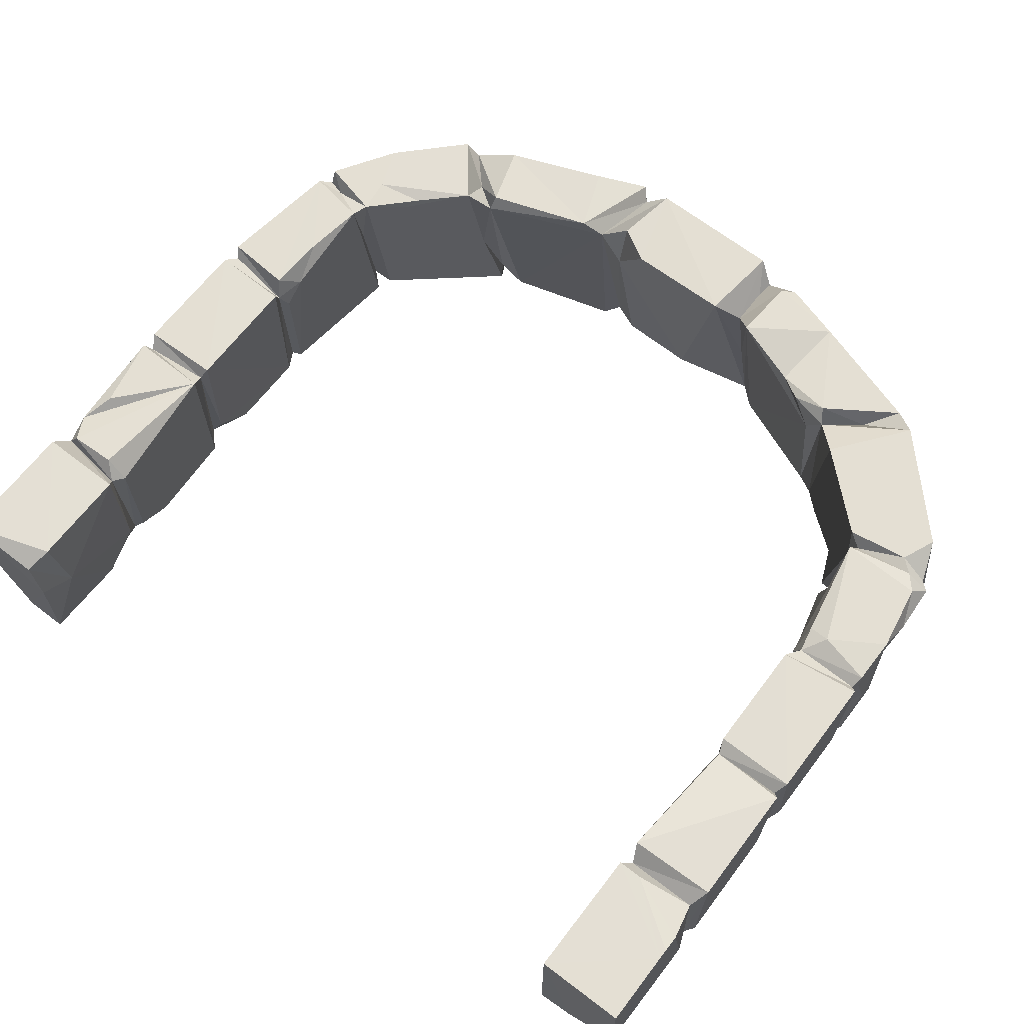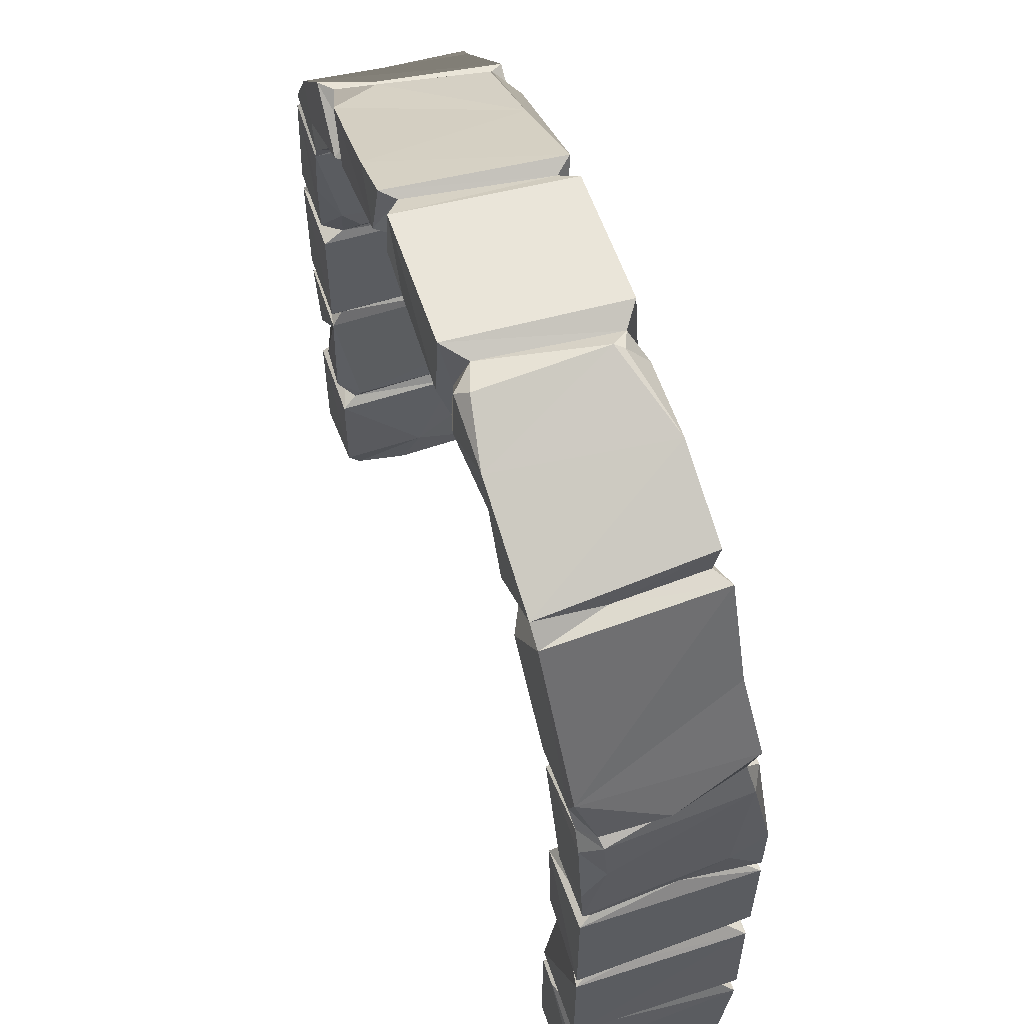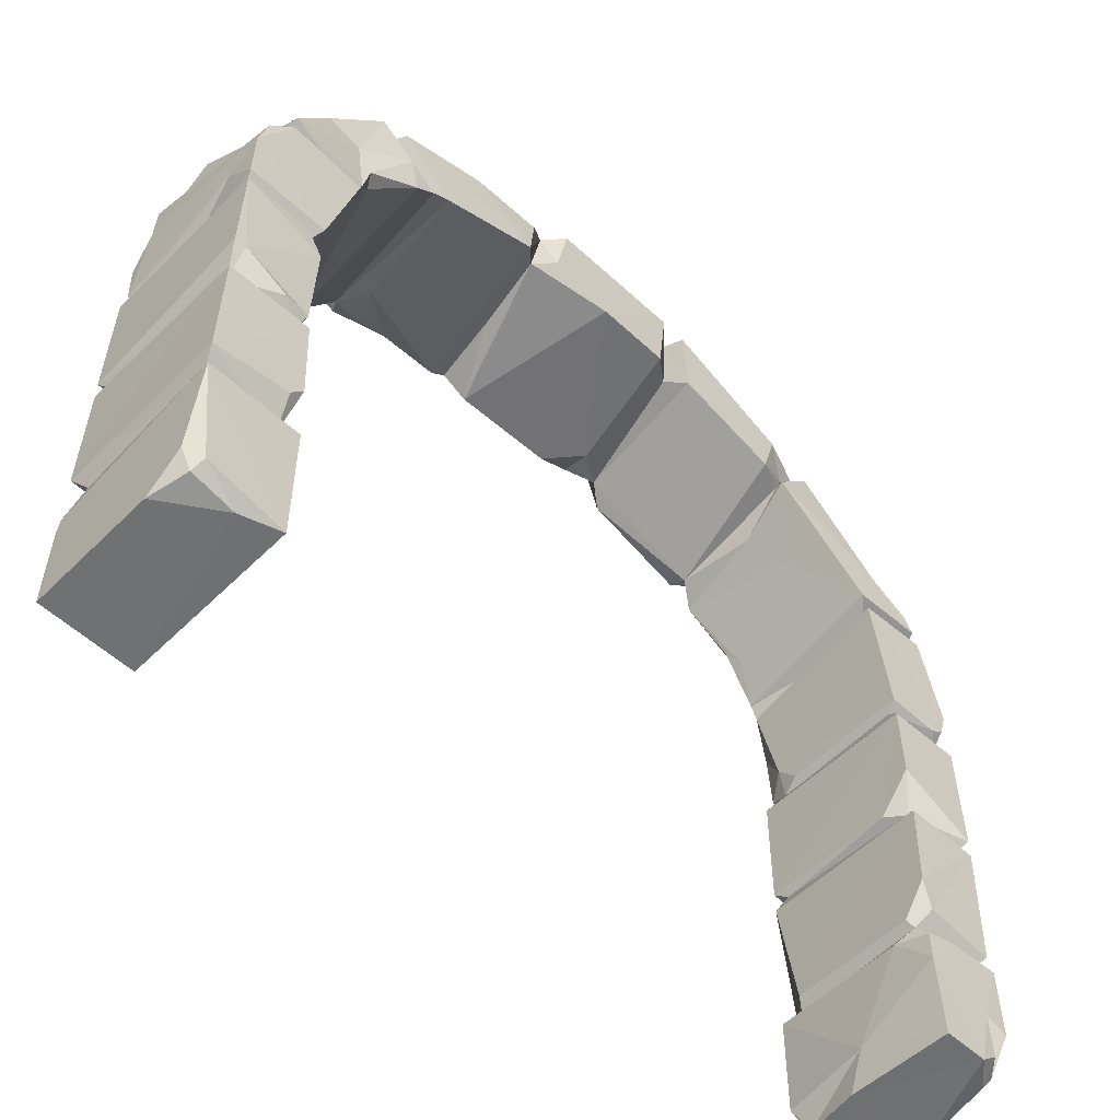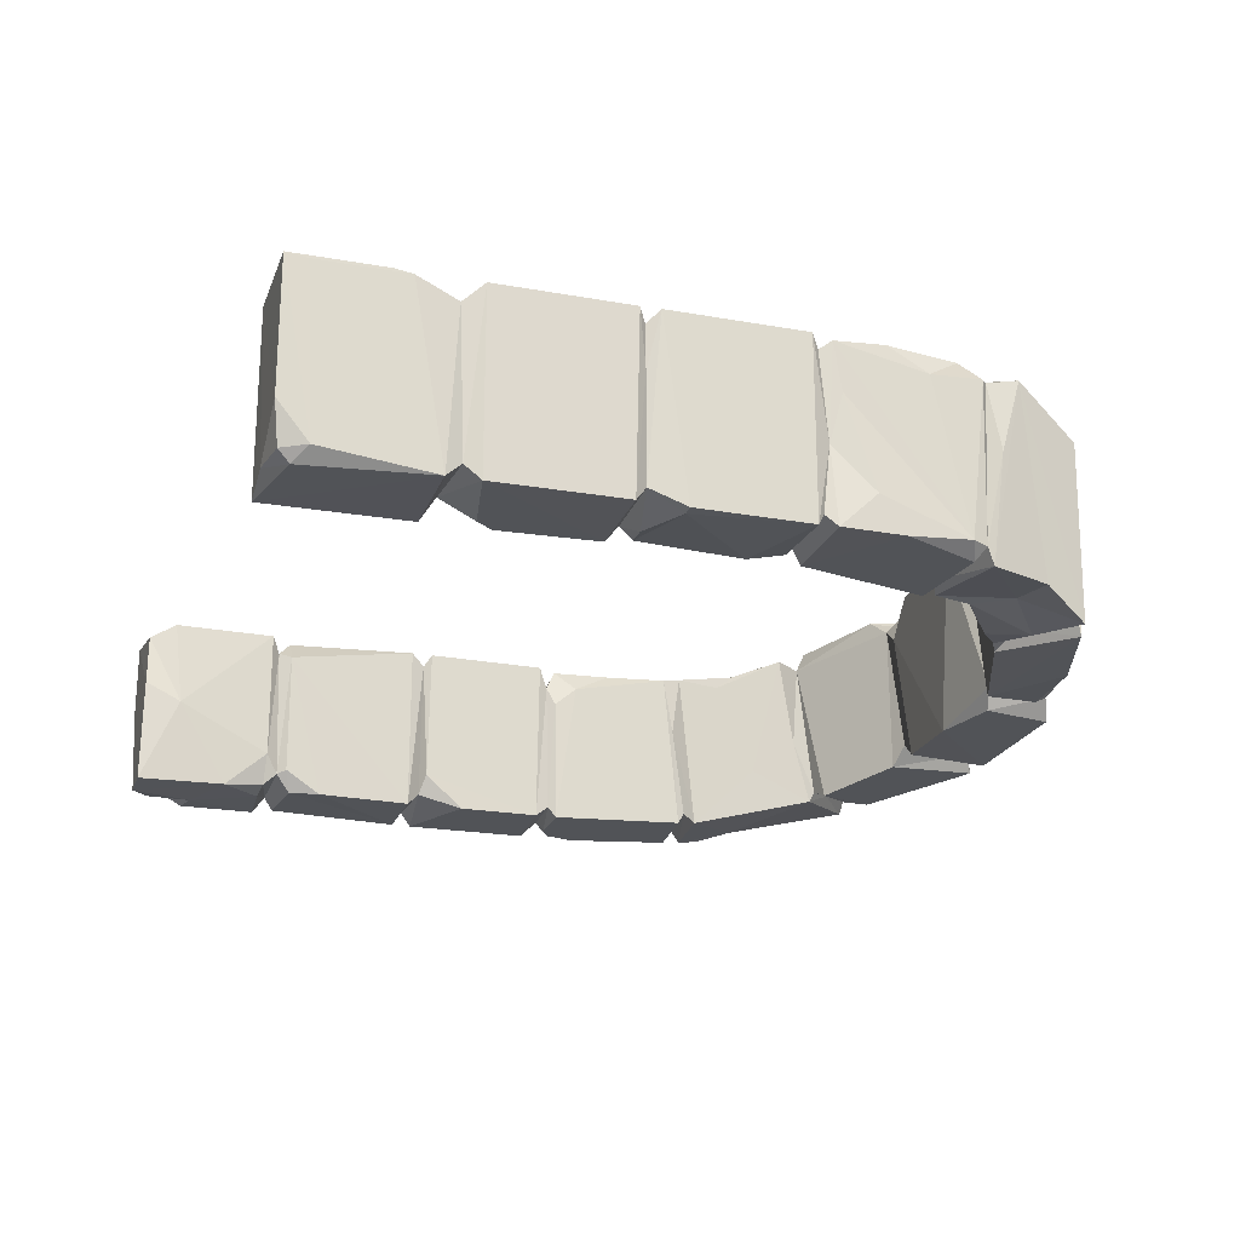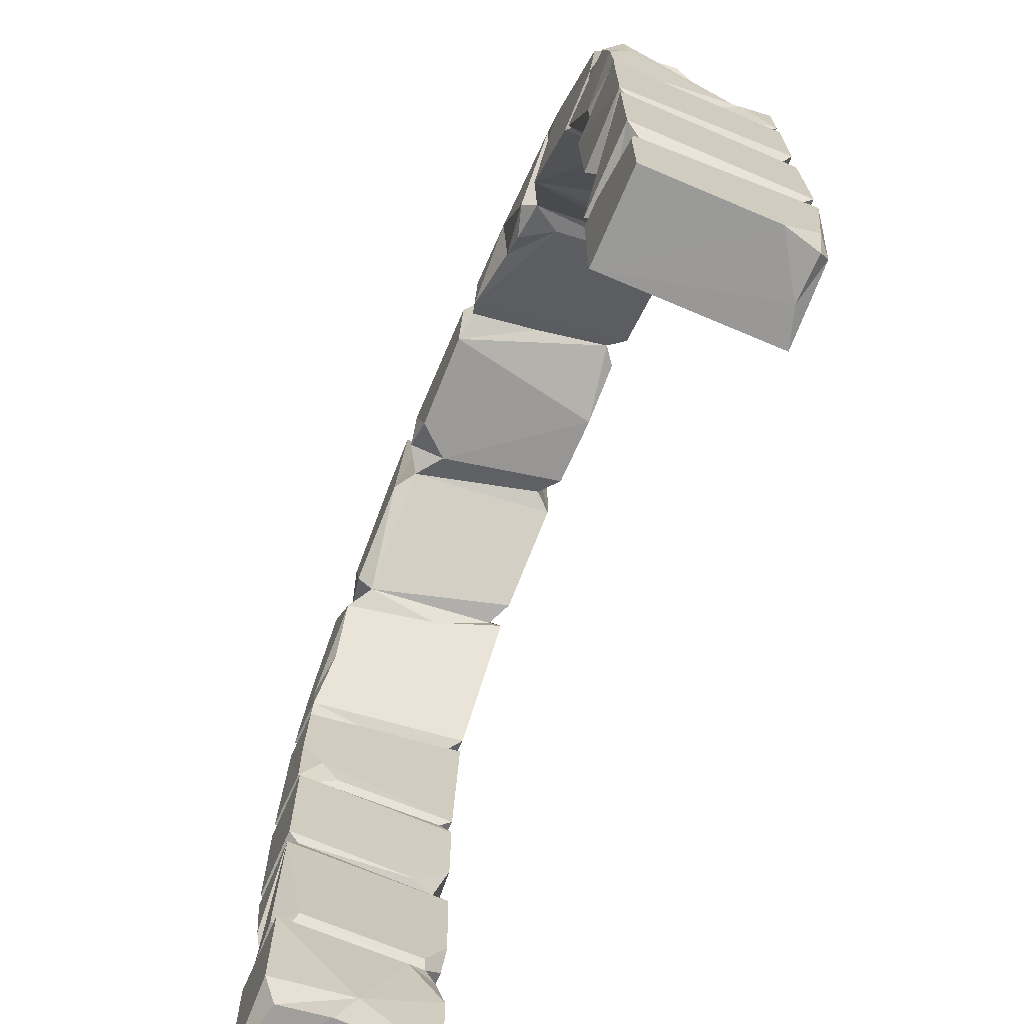
<metadata>
{"format":"obj","ext":"obj","renderer":"f3d","projection":"perspective","resolution":1024,"background":"white","views":[{"elev":66.3,"azim":37.4,"up":"+Z"},{"elev":58.4,"azim":71.4,"up":"+Y"},{"elev":-55.2,"azim":136.0,"up":"+Y"},{"elev":-21.9,"azim":72.7,"up":"+Z"},{"elev":-69.1,"azim":66.9,"up":"+Y"}]}
</metadata>
<code>
v -0.4083 3.002 0.316
v 0.3669 2.933 0.3149
v 0.4106 2.983 0.275
v 0.6441 2.891 0.3164
v 0.2189 3.005 0.3176
v 1.092 2.744 0.3164
v 0.1823 2.694 0.3173
v -0.2086 2.696 0.3081
v -0.9015 2.557 0.3148
v -0.5131 2.684 0.317
v 0.8237 2.568 0.3151
v -0.9133 2.53 0.2485
v -1.004 2.49 0.3156
v 1.522 2.333 0.3171
v 1.234 2.17 0.3162
v -1.174 2.344 0.2934
v -1.343 2.303 0.317
v 1.467 2.205 0.3158
v -1.572 2.15 0.3169
v 1.52 2.161 0.3096
v 1.266 2.108 0.3168
v 1.613 2.164 0.2483
v 1.572 2.1 0.3164
v -1.347 2.111 0.3151
v 1.622 1.983 0.2355
v 1.615 1.846 0.316
v -1.38 1.876 0.3153
v 1.415 1.72 0.3163
v -1.391 1.654 0.3124
v 1.613 1.672 0.3056
v -1.352 1.583 0.3141
v -1.643 1.059 0.3157
v 1.34 1.081 0.2713
v 1.624 1.059 0.3158
v 1.625 0.5945 0.3158
v -1.326 0.5631 0.2349
v -1.349 1.051 0.3163
v -1.401 0.5652 0.3141
v 1.595 0.526 0.2571
v -1.322 0.4848 0.3131
v 1.384 0.4856 0.3149
v 1.626 0.3811 0.3058
v -1.643 0.4865 0.315
v 1.626 0.319 0.3156
v 1.626 0.2816 0.3155
v -1.321 0.1058 0.3154
v 1.626 0.1601 0.3155
v 1.625 0.001656 0.3154
v -0.2994 3.01 0.3171
v -0.6043 2.921 0.3177
v -0.3411 2.77 0.3156
v 0.3476 2.691 0.3159
v 1.173 2.704 0.3169
v 1.579 2.19 0.2575
v -1.347 1.734 0.2365
v 1.624 1.603 0.3166
v -1.349 1.131 0.3163
v 1.297 0.5874 0.3151
v -1.589 0.7829 0.3134
v -1.352 0.5156 0.2534
v 1.626 0.2899 0.3058
v 1.626 0.1975 0.3057
v 1.626 0.07589 0.3056
v -1.004 2.587 0.2643
v -1.216 2.296 0.2581
v -1.324 2.171 0.3165
v -1.285 2.149 -0.3129
v -1.37 1.616 0.2348
v 1.602 1.082 0.2719
v -0.436 2.717 0.2563
v 0.6079 2.608 0.2832
v 0.9957 2.634 0.2626
v -1.484 2.182 0.2635
v 1.333 1.735 0.2791
v 1.602 1.628 0.2733
v 1.624 1.603 -0.3159
v -1.369 1.102 0.2719
v 1.625 1.126 0.3164
v -1.579 0.561 0.3037
v -0.3773 2.971 0.2595
v 0.2963 2.871 0.2939
v -1.351 0.008567 0.2631
v 0.2915 2.967 0.2358
v 0.6977 2.561 0.2752
v -1.35 1.124 -0.1874
v -1.552 2.23 0.3161
v 1.599 2.225 0.02305
v 1.626 0.4872 -0.3162
v -1.322 0.4863 -0.1745
v -1.171 2.701 0.3165
v -1.302 0.1383 -0.003742
v 0.2981 2.717 0.3032
v -0.9476 2.521 -0.04849
v -1.637 0.6603 0.2703
v -1.06 2.745 0.1355
v -1.339 2.145 0.09321
v -1.641 1.674 0.3156
v -1.622 1.645 0.2749
v 1.353 1.636 0.268
v -1.349 1.648 0.1638
v 1.321 1.131 0.3066
v 0.9554 2.426 0.3171
v 1.319 1.565 0.3165
v 1.609 1.7 0.1375
v -1.348 1.573 -0.3154
v 1.601 1.084 0.1198
v 1.095 2.715 0.06841
v -1.039 2.38 -0.1478
v 0.3343 2.725 0.035
v 1.148 2.707 -0.3146
v -1.333 0.6971 -0.3161
v -0.9724 2.785 0.3105
v -1.402 2.465 0.3172
v 0.7846 2.538 0.1491
v -1.115 2.709 0.2713
v 1.592 1.66 -0.03398
v 1.041 2.748 -0.3137
v -1.621 1.082 0.2719
v 1.288 2.148 0.2622
v -1.644 1.052 0.05153
v -1.642 0.5653 0.1931
v 1.291 0.000938 0.3154
v -1.32 0.003371 0.06737
v -0.8814 2.576 -0.2679
v 1.319 1.652 0.1633
v 0.8536 2.528 0.2609
v -1.642 1.59 0.3165
v 1.623 1.799 -0.1877
v 1.32 1.344 0.1481
v 1.325 0.5288 0.2496
v 1.292 0.4861 0.3149
v 1.273 0.1386 -0.004026
v 0.7023 2.869 -0.3137
v -1.549 2.202 0.2621
v 1.319 1.591 0.07836
v 1.589 1.089 -0.2527
v 1.321 1.052 0.1778
v 1.623 1.046 -0.3128
v -1.347 1.656 -0.3156
v -1.643 0.001658 0.3154
v -1.641 1.67 -0.00202
v -1.326 0.5636 -0.2314
v 1.623 1.668 -0.313
v -1.105 2.706 0.1214
v -1.643 1.126 0.3164
v 1.296 0.5943 -0.04933
v 0.397 3.008 -0.1886
v -0.3198 2.695 0.1784
v 1.506 2.2 -0.2587
v -1.329 0 -0.3177
v 0.2584 3.012 -0.3137
v 1.264 2.111 -0.07647
v -1.592 2.214 -0.04948
v 1.32 1.253 -0.06033
v 0.3835 2.732 -0.255
v 1.246 2.183 0.07919
v 1.079 2.72 -0.2692
v -1.265 2.21 -0.3139
v -1.613 1.642 -0.2632
v 1.338 1.375 -0.03806
v -1.391 1.102 -0.2615
v -1.644 0.001321 0.05396
v 0.4112 2.99 -0.2235
v 1.566 2.127 -0.2718
v 1.625 1.208 -0.3148
v -1.358 0.4817 -0.289
v 1.626 0.00146 -0.1439
v -0.3119 2.967 -0.2554
v 0.3389 2.973 -0.2546
v -0.9683 2.771 -0.2455
v 0.9159 2.586 -0.2558
v 1.491 2.227 -0.3138
v -1.349 1.052 -0.316
v -0.3073 2.715 -0.2452
v -0.9028 2.636 -0.2713
v 1.35 2.478 -0.2861
v -1.556 2.206 -0.259
v -1.325 2.186 -0.2581
v 1.232 2.148 -0.2668
v -1.366 1.626 -0.2719
v -1.349 1.267 -0.3156
v 1.599 0.5434 -0.2591
v -1.349 0.5311 -0.2455
v 1.626 0.1065 -0.2736
v -1.594 0.01441 -0.2313
v -0.7016 2.848 -0.282
v -1.02 2.737 -0.3007
v -1.559 2.173 -0.3145
v 1.492 2.159 -0.3098
v 1.352 1.617 -0.2621
v 1.602 1.63 -0.2713
v -1.62 1.083 -0.2698
v 1.34 1.082 -0.2696
v -1.643 1.053 -0.315
v -1.321 0.3276 -0.3141
v 1.589 0.0212 -0.2804
v -0.8634 2.548 -0.3137
v -1.642 1.587 -0.3146
v 1.32 1.043 -0.3165
v 1.626 0.5949 -0.3156
v -1.613 0.529 -0.2602
v -1.643 0.4878 -0.3153
v -0.255 3.007 -0.3145
v -0.3555 2.999 -0.3134
v -0.2229 2.702 -0.3121
v -0.8323 2.779 -0.3139
v 0.42 2.891 -0.3079
v 0.3051 2.76 -0.314
v 0.443 2.697 -0.3157
v -0.9911 2.743 -0.2578
v 0.06173 2.699 -0.3153
v -0.775 2.576 -0.3133
v -0.367 2.689 -0.3149
v -1.384 2.413 -0.2938
v 1.009 2.589 -0.3156
v 0.9 2.501 -0.3119
v -1.343 2.387 -0.3156
v 0.9753 2.435 -0.3146
v 0.831 2.538 -0.3135
v 1.217 2.434 -0.2858
v 1.167 2.295 -0.3036
v 1.137 2.289 -0.2525
v -1.503 2.297 -0.3156
v -1.544 2.235 -0.3137
v 1.192 2.164 -0.3004
v 1.207 2.116 -0.3131
v -1.641 1.8 -0.3144
v -1.61 1.697 -0.3148
v 1.623 1.886 -0.3144
v -1.557 1.66 -0.3133
v 1.318 1.666 -0.3144
v 1.372 1.596 -0.3091
v 1.319 1.489 -0.315
v 1.321 1.132 -0.3014
v 1.583 1.208 -0.3166
v -1.643 1.127 -0.316
v 1.416 1.124 -0.3141
v 1.304 0.706 -0.3161
v 1.349 0.6469 -0.3159
v 1.33 0.5309 -0.2467
v -1.642 0.5654 -0.3016
v -1.37 0.5854 -0.3096
v 1.292 0.4866 -0.3147
v -1.433 0.4725 -0.3155
v -1.644 0.2063 -0.3156
v -1.553 0.2287 -0.3173
v 1.291 0.001853 -0.3166
v -1.625 0.05634 -0.2427
v 1.573 0.06181 -0.3171
v -1.492 0.000754 -0.3177
v -1.565 0.06377 -0.3121
v 1.427 0.000631 -0.2731
v -1.641 1.698 -0.2014
f 3 2 4
f 1 50 10
f 49 7 5
f 50 112 10
f 8 49 51
f 4 2 52
f 49 8 7
f 112 115 9
f 4 52 71
f 112 9 10
f 4 71 11
f 6 4 11
f 10 9 12
f 11 71 84
f 90 113 13
f 13 113 17
f 53 126 102
f 17 113 86
f 53 102 15
f 53 15 18
f 53 18 14
f 13 17 16
f 16 17 66
f 16 66 65
f 54 14 18
f 17 86 66
f 22 54 20
f 20 23 22
f 20 21 23
f 24 19 27
f 22 23 25
f 23 21 28
f 25 23 26
f 26 23 28
f 27 19 29
f 28 21 74
f 19 97 29
f 26 28 30
f 28 74 99
f 30 28 99
f 56 103 78
f 31 127 57
f 78 103 101
f 127 145 57
f 34 33 58
f 37 32 59
f 34 58 35
f 37 59 94
f 37 94 79
f 37 38 36
f 37 79 38
f 39 41 42
f 41 131 45
f 41 45 44
f 42 41 44
f 40 43 46
f 45 131 122
f 43 140 46
f 45 122 47
f 82 46 140
f 47 122 48
f 2 3 83
f 49 80 70
f 70 51 49
f 9 115 64
f 55 24 27
f 29 97 68
f 31 68 127
f 103 56 75
f 145 77 57
f 118 32 37
f 131 41 130
f 42 44 61
f 61 44 45
f 61 45 62
f 62 45 47
f 62 47 63
f 63 47 48
f 52 2 92
f 72 6 11
f 110 53 14
f 11 84 126
f 102 156 15
f 86 134 73
f 86 73 66
f 19 24 73
f 15 119 18
f 21 20 119
f 21 125 74
f 97 98 68
f 30 99 75
f 76 56 78
f 34 69 33
f 33 137 58
f 38 60 36
f 41 39 130
f 40 46 91
f 184 42 61
f 122 131 132
f 184 61 62
f 184 62 63
f 184 63 48
f 122 167 48
f 1 10 80
f 92 2 81
f 5 7 92
f 144 90 115
f 90 64 115
f 53 6 72
f 51 148 8
f 90 13 64
f 11 126 72
f 53 72 126
f 9 64 12
f 16 65 13
f 19 73 134
f 54 18 20
f 66 73 24
f 74 125 99
f 127 68 98
f 103 75 99
f 76 78 165
f 77 85 57
f 145 118 77
f 101 33 78
f 77 118 37
f 78 33 69
f 120 32 118
f 94 121 79
f 35 58 130
f 38 79 60
f 121 43 40
f 60 121 40
f 2 83 81
f 5 81 83
f 80 10 70
f 5 92 81
f 64 13 12
f 18 119 20
f 25 26 30
f 55 27 29
f 55 29 68
f 79 121 60
f 35 130 39
f 54 87 14
f 131 243 132
f 140 123 82
f 49 168 80
f 71 114 84
f 103 129 101
f 59 32 94
f 40 89 60
f 39 42 88
f 91 46 82
f 148 7 8
f 10 12 70
f 152 21 119
f 97 141 98
f 75 56 116
f 173 77 37
f 121 201 43
f 88 42 184
f 90 144 113
f 51 70 148
f 13 93 12
f 75 116 30
f 127 98 159
f 32 120 94
f 162 123 140
f 95 115 112
f 114 126 84
f 86 153 134
f 54 149 87
f 22 149 54
f 96 66 24
f 68 100 55
f 40 91 89
f 71 52 114
f 164 25 30
f 19 141 97
f 137 199 58
f 214 86 113
f 116 104 30
f 31 105 68
f 103 135 129
f 101 129 154
f 184 48 167
f 103 99 135
f 34 106 69
f 60 183 36
f 7 109 92
f 92 109 52
f 93 124 12
f 15 156 119
f 105 31 57
f 69 106 78
f 123 91 82
f 53 107 6
f 124 212 12
f 67 24 55
f 125 190 99
f 173 37 36
f 168 1 80
f 223 153 86
f 94 120 121
f 147 83 3
f 210 144 115
f 135 99 190
f 127 236 145
f 186 112 50
f 112 186 95
f 13 108 93
f 108 13 65
f 188 19 134
f 21 231 125
f 164 22 25
f 105 57 85
f 58 146 130
f 95 210 115
f 89 183 60
f 96 24 67
f 98 141 159
f 165 78 136
f 145 236 118
f 118 236 120
f 34 138 106
f 202 43 201
f 5 151 49
f 53 110 107
f 144 187 113
f 216 102 126
f 156 179 119
f 119 179 152
f 164 30 104
f 236 192 120
f 194 120 192
f 58 199 146
f 43 202 140
f 96 158 66
f 188 227 19
f 21 152 231
f 160 154 129
f 14 176 110
f 209 114 52
f 198 127 159
f 117 6 107
f 109 155 52
f 212 70 12
f 114 219 126
f 65 66 108
f 177 188 134
f 128 104 116
f 125 231 190
f 135 160 129
f 34 35 138
f 117 133 6
f 7 155 109
f 148 211 7
f 216 218 102
f 164 104 128
f 101 234 33
f 106 136 78
f 33 234 137
f 240 131 130
f 243 131 240
f 151 203 49
f 147 3 4
f 6 133 4
f 186 170 95
f 174 148 70
f 223 86 214
f 67 55 139
f 234 193 137
f 173 161 77
f 35 182 200
f 146 240 130
f 168 49 203
f 153 177 134
f 120 194 121
f 39 182 35
f 70 213 174
f 140 245 162
f 162 250 123
f 122 252 167
f 227 253 19
f 116 56 76
f 154 234 101
f 199 238 146
f 169 5 83
f 19 253 141
f 50 1 204
f 219 216 126
f 96 178 158
f 178 96 67
f 68 180 100
f 142 111 36
f 95 170 210
f 108 66 158
f 149 172 87
f 173 36 111
f 140 202 245
f 147 4 133
f 155 209 52
f 87 172 14
f 105 180 68
f 136 106 138
f 187 144 210
f 224 177 153
f 149 22 164
f 36 183 142
f 110 157 107
f 245 248 162
f 169 151 5
f 211 155 7
f 156 225 179
f 226 152 179
f 226 231 152
f 128 116 143
f 88 182 39
f 117 107 157
f 212 213 70
f 218 222 102
f 224 153 223
f 102 222 156
f 139 55 100
f 116 191 143
f 116 76 191
f 190 233 135
f 233 160 135
f 160 233 154
f 154 233 234
f 165 136 235
f 77 161 85
f 162 185 250
f 150 123 250
f 169 83 147
f 114 209 219
f 225 156 222
f 229 164 128
f 132 243 247
f 227 228 159
f 123 150 91
f 163 169 147
f 186 50 204
f 214 113 187
f 93 197 124
f 222 221 225
f 190 232 233
f 89 91 195
f 248 185 162
f 146 238 240
f 121 241 201
f 89 166 183
f 132 247 122
f 252 196 167
f 168 204 1
f 169 163 207
f 209 155 169
f 174 205 148
f 148 205 211
f 14 172 176
f 158 197 108
f 100 180 139
f 181 85 161
f 137 193 199
f 200 182 240
f 166 201 183
f 184 167 196
f 213 204 168
f 168 203 174
f 209 169 207
f 210 170 186
f 213 168 174
f 171 117 157
f 171 157 110
f 187 210 175
f 175 212 124
f 219 171 216
f 189 179 149
f 164 189 149
f 177 224 178
f 232 190 191
f 192 236 161
f 237 136 193
f 194 241 121
f 240 239 200
f 88 240 182
f 133 163 147
f 110 215 171
f 219 117 171
f 175 197 187
f 124 197 175
f 108 197 93
f 172 149 179
f 178 67 177
f 189 164 229
f 231 143 191
f 231 191 190
f 180 105 159
f 127 198 236
f 234 237 193
f 173 194 192
f 173 192 161
f 200 138 35
f 166 89 195
f 195 91 150
f 208 151 169
f 206 186 204
f 174 203 205
f 208 169 155
f 211 208 155
f 215 216 171
f 225 172 179
f 224 158 178
f 177 67 188
f 189 226 179
f 229 128 143
f 228 230 159
f 230 180 159
f 180 230 139
f 105 198 159
f 76 232 191
f 181 105 85
f 138 193 136
f 241 242 201
f 242 183 201
f 242 142 183
f 244 202 201
f 243 240 88
f 247 252 122
f 203 151 208
f 163 133 207
f 206 204 213
f 133 209 207
f 210 186 206
f 209 133 117
f 206 213 212
f 203 211 205
f 203 208 211
f 210 206 175
f 206 212 175
f 209 117 219
f 214 187 217
f 217 187 197
f 215 110 220
f 216 215 218
f 110 176 220
f 218 215 221
f 176 172 220
f 218 221 222
f 215 220 221
f 197 158 217
f 221 220 225
f 214 217 223
f 217 224 223
f 220 172 225
f 217 158 224
f 188 67 227
f 226 189 229
f 227 67 139
f 226 229 231
f 227 139 228
f 228 139 230
f 229 143 231
f 232 76 233
f 198 105 236
f 233 76 235
f 233 235 234
f 235 76 165
f 105 181 236
f 234 235 237
f 236 181 161
f 237 235 136
f 193 138 199
f 138 200 199
f 238 199 200
f 194 173 111
f 111 242 194
f 238 200 239
f 238 239 240
f 194 242 241
f 111 142 242
f 201 166 244
f 166 195 244
f 202 244 246
f 243 88 247
f 202 246 245
f 244 195 246
f 88 249 247
f 245 246 248
f 248 246 251
f 249 88 184
f 246 195 250
f 246 250 251
f 195 150 250
f 184 196 249
f 247 249 252
f 251 250 185
f 251 185 248
f 252 249 196
f 227 159 253
f 141 253 159

</code>
